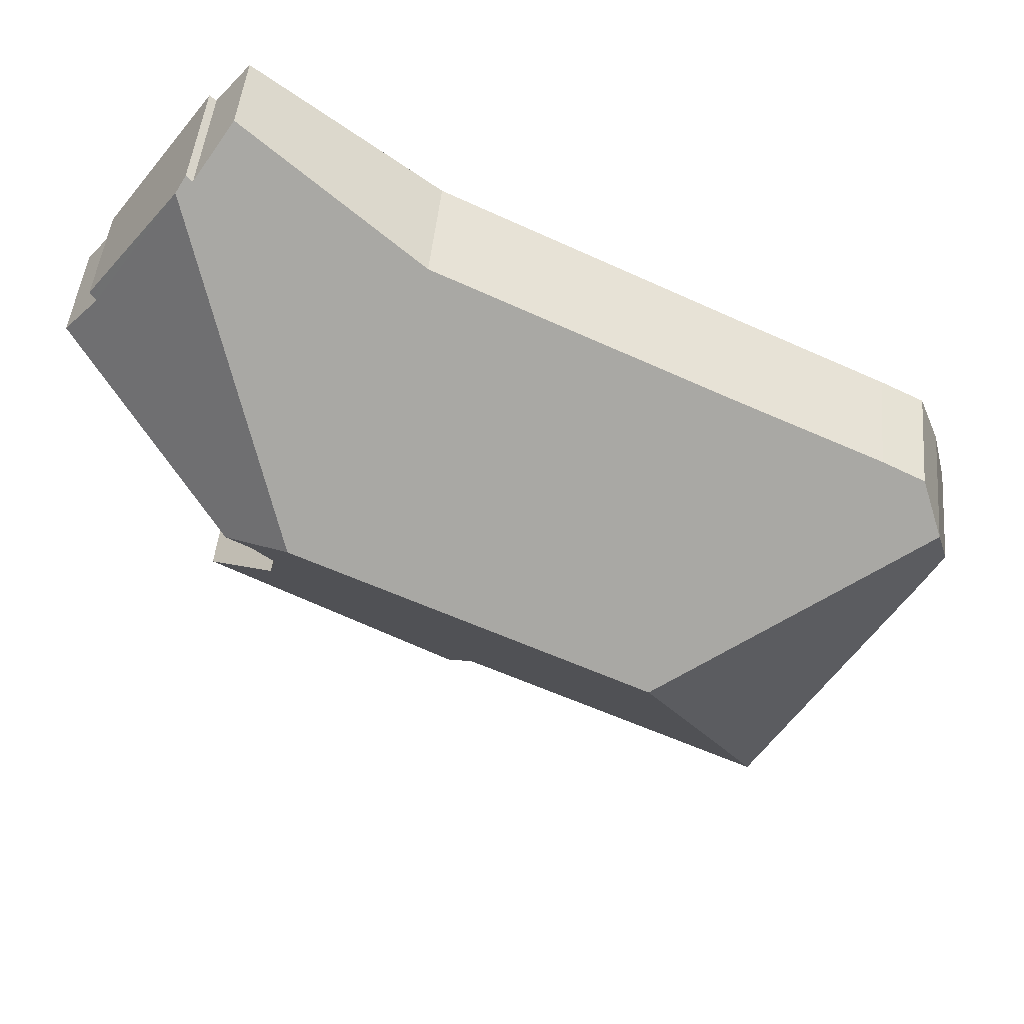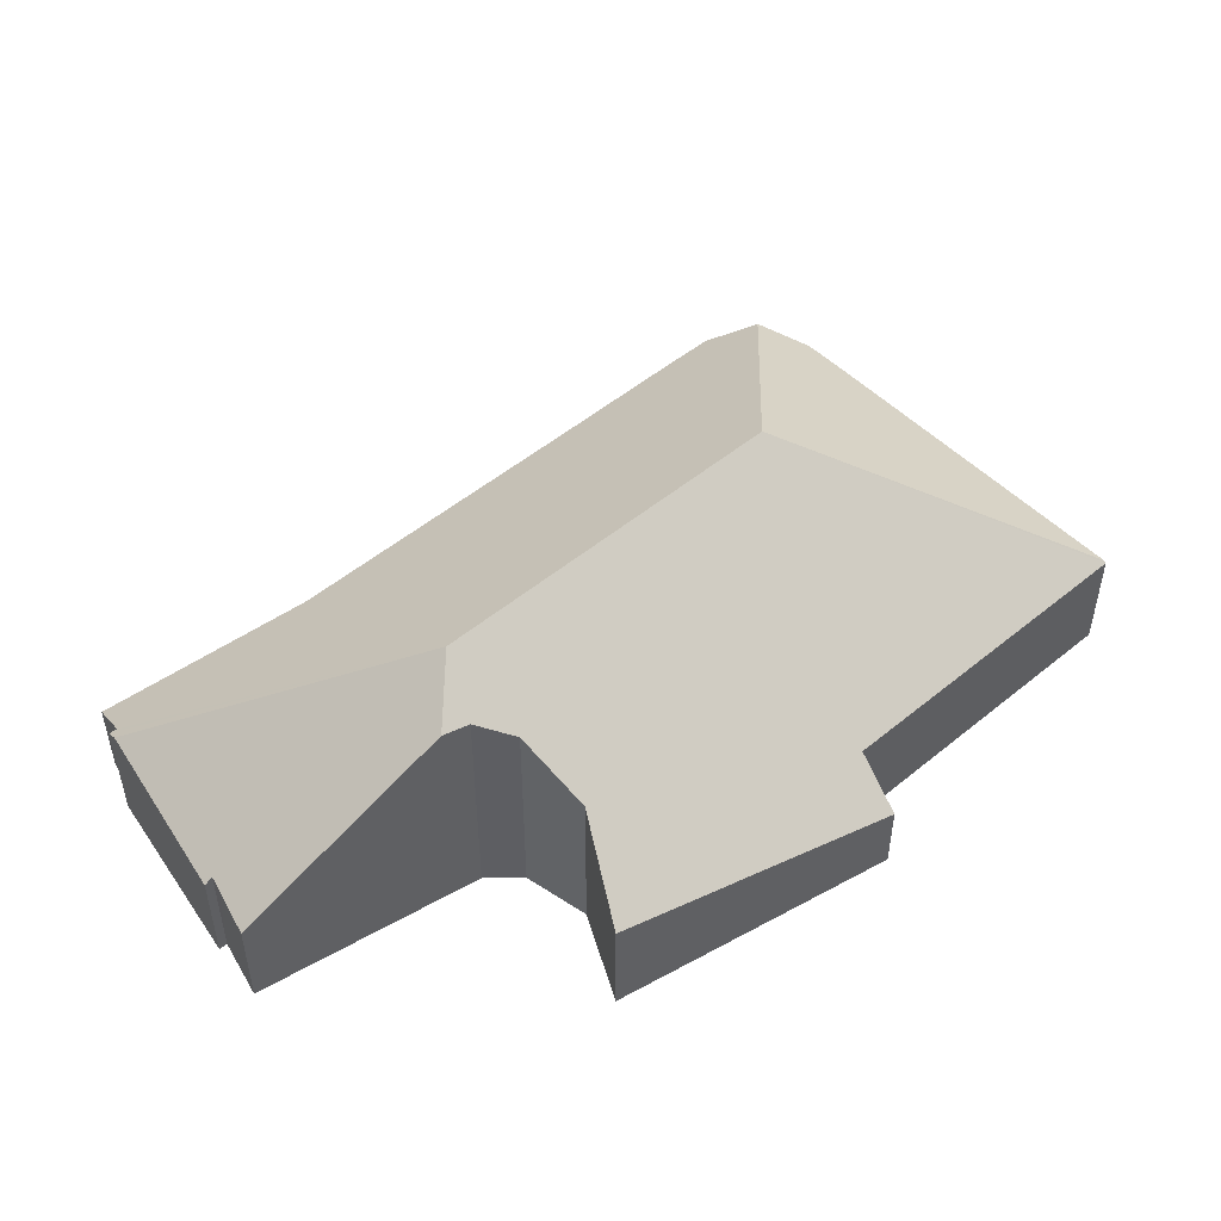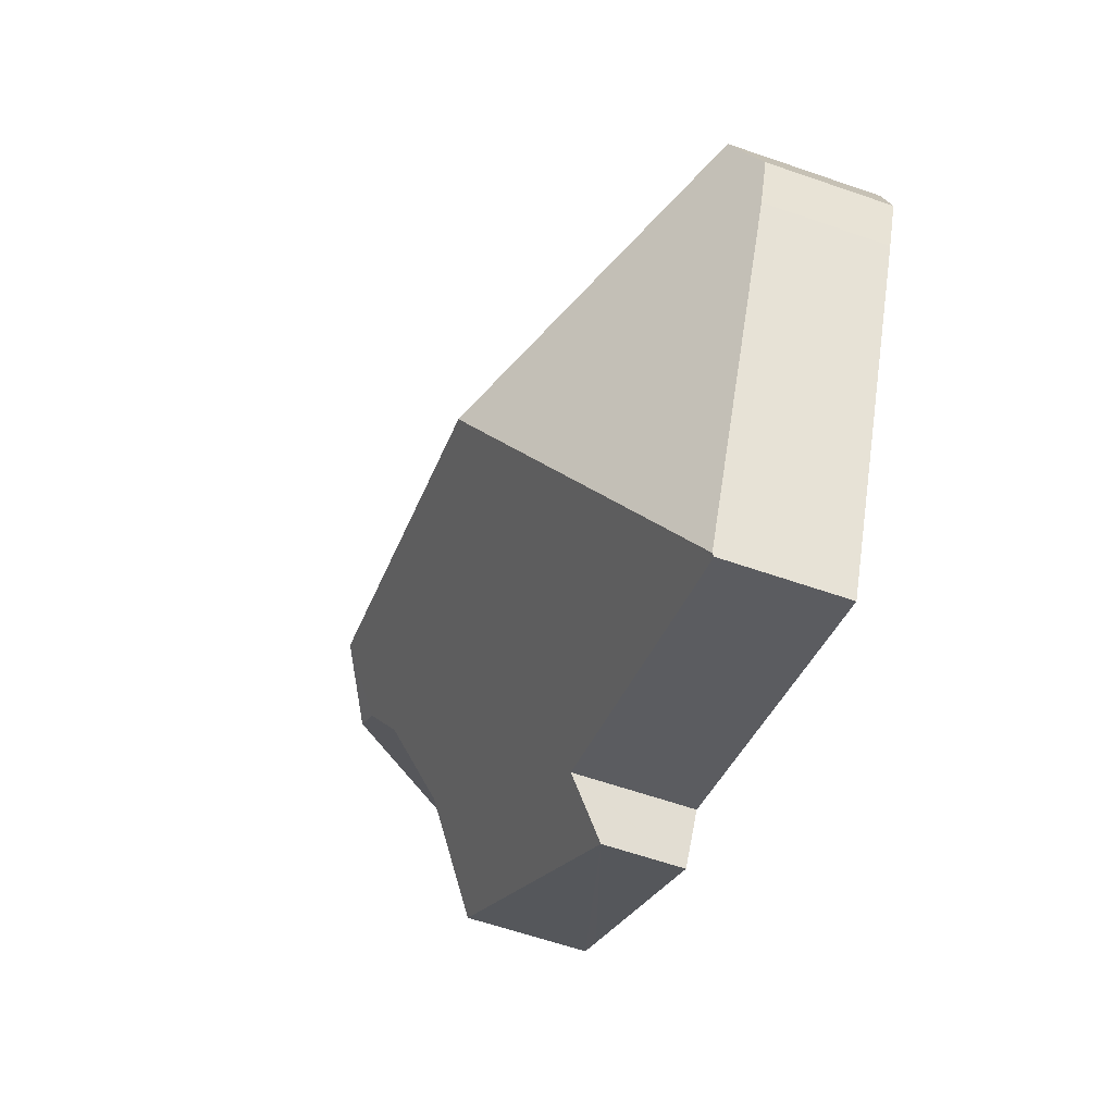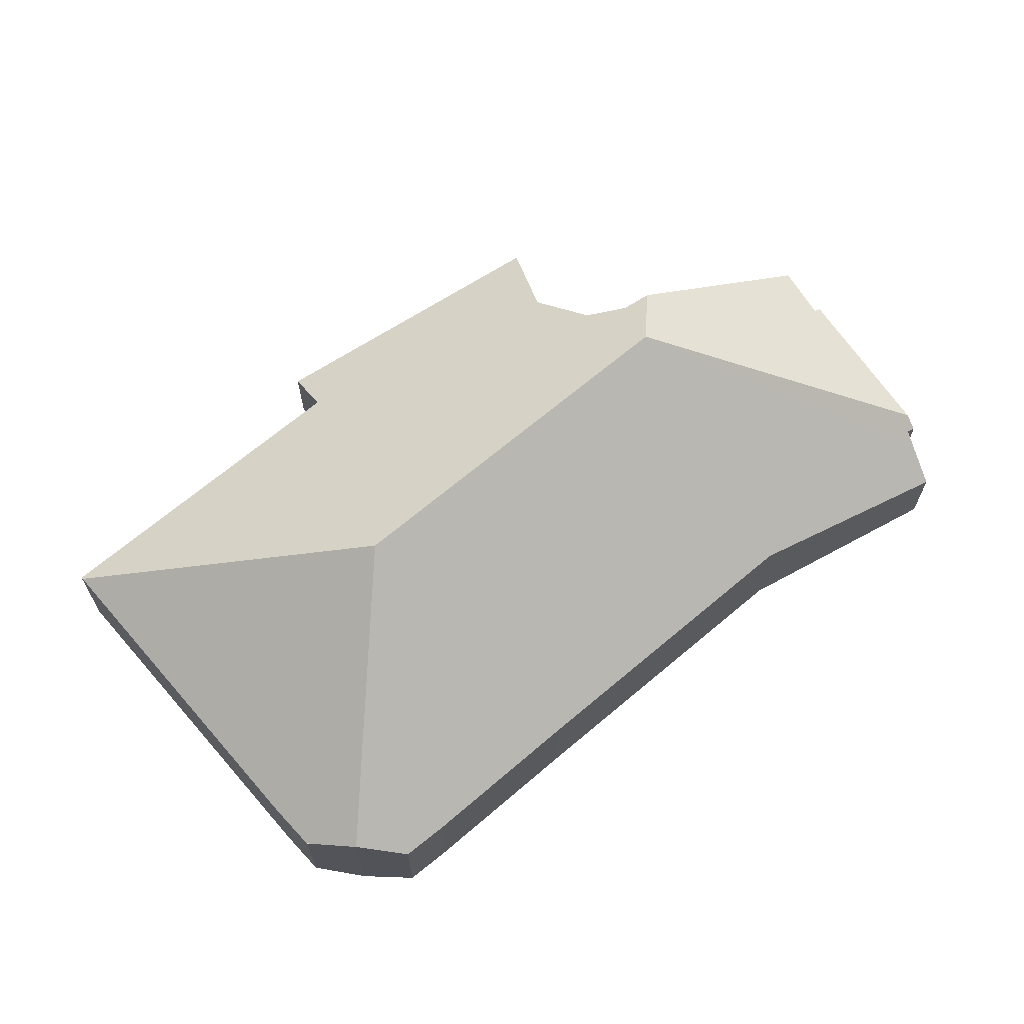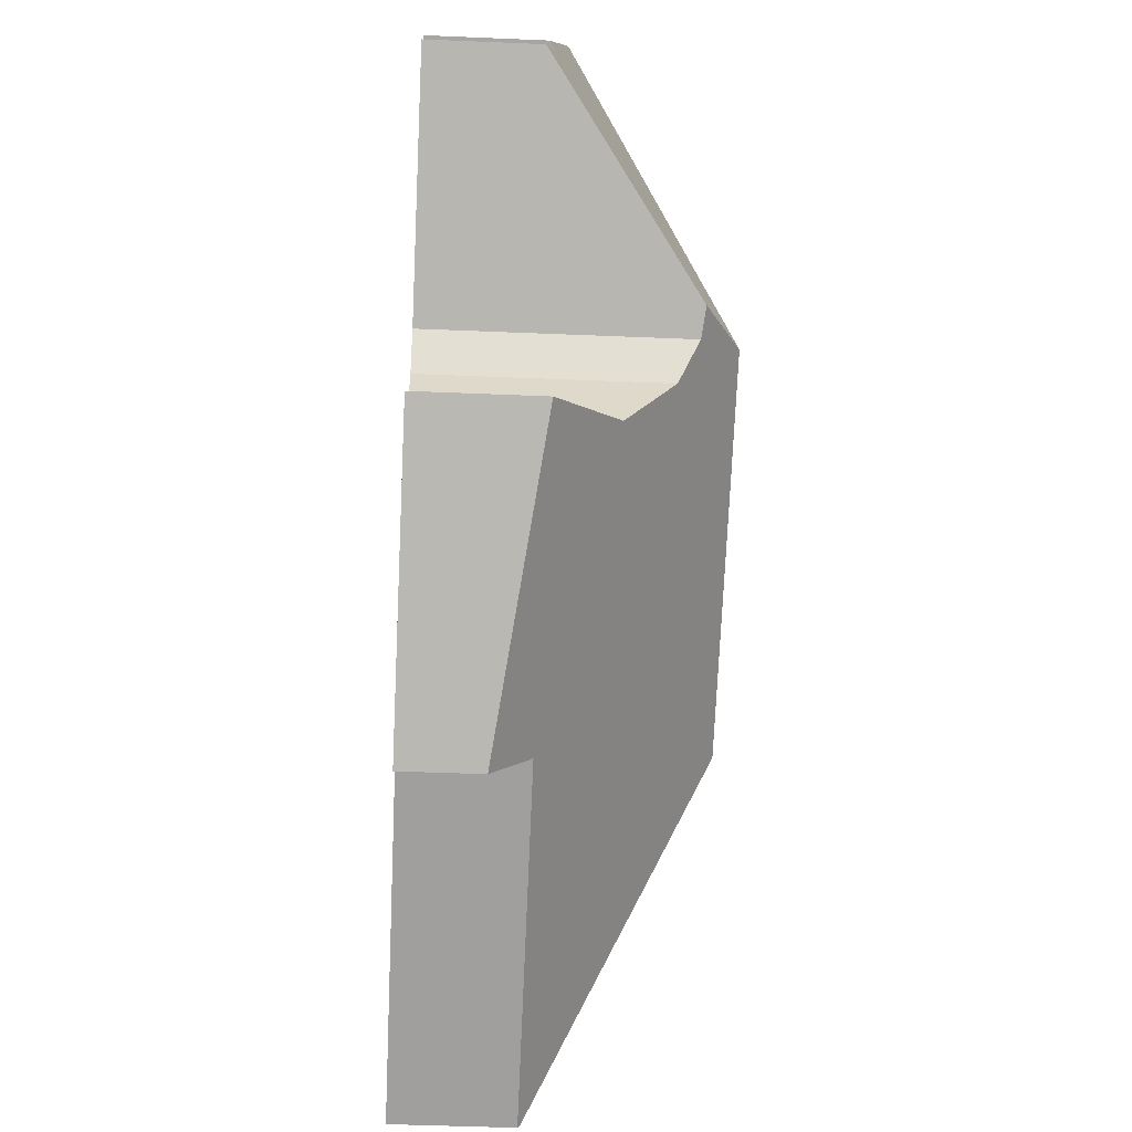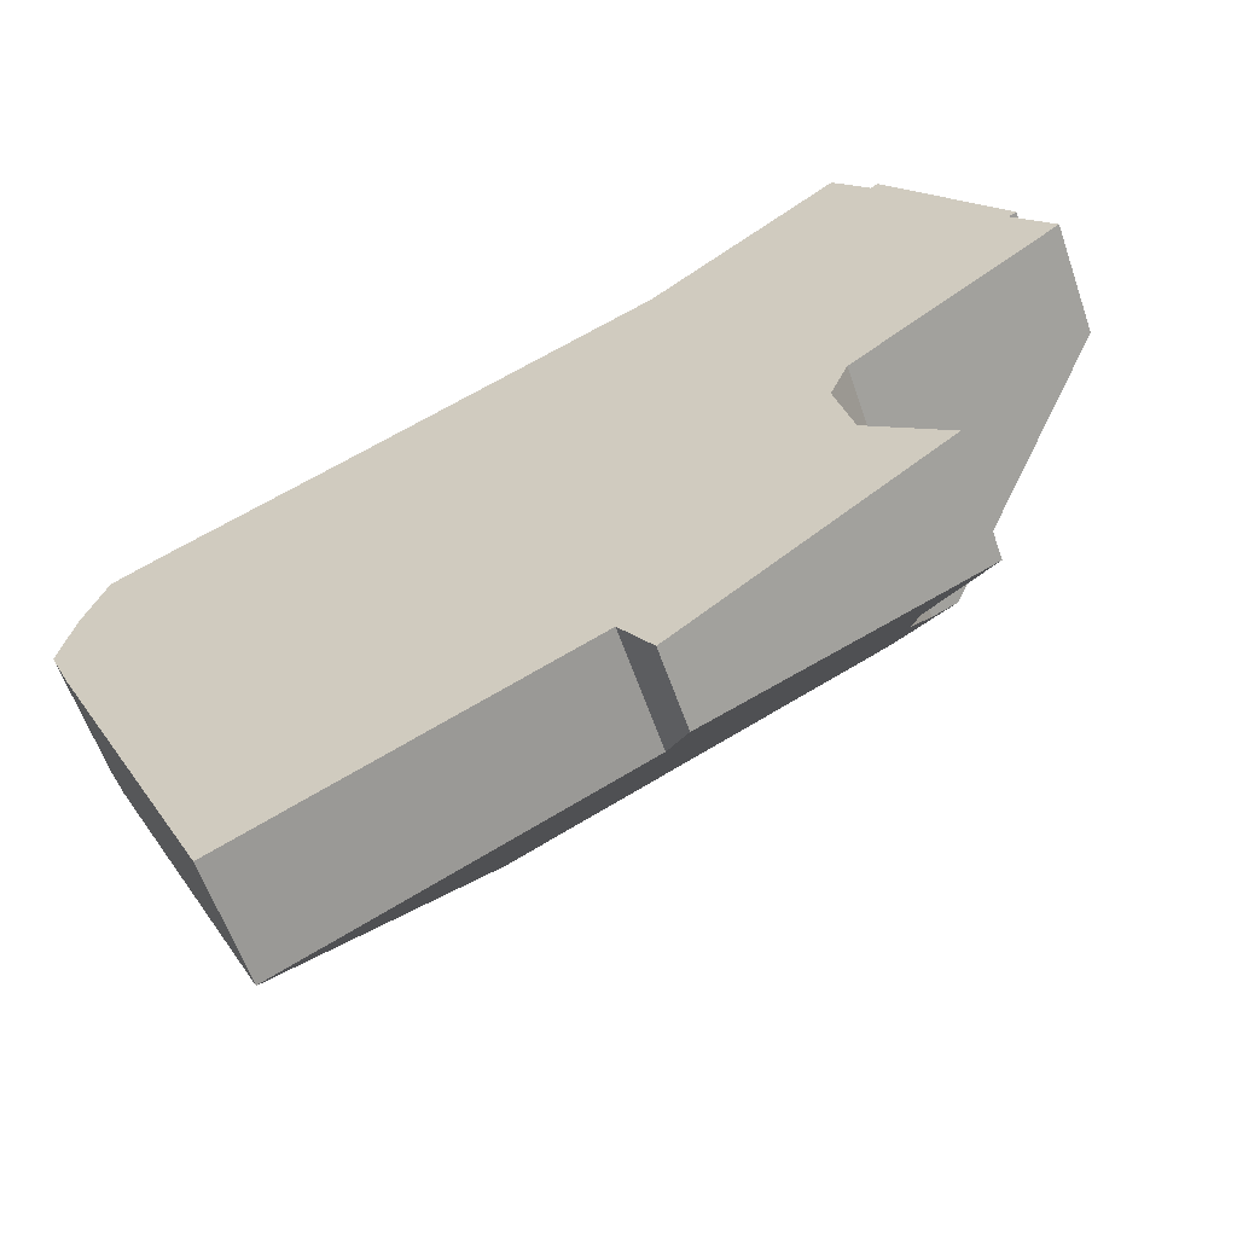
<metadata>
{"format":"obj","ext":"obj","renderer":"f3d","projection":"perspective","resolution":1024,"background":"white","views":[{"elev":46.7,"azim":-174.6,"up":"+Z"},{"elev":50.8,"azim":112.1,"up":"+Y"},{"elev":-60.7,"azim":-109.6,"up":"+Z"},{"elev":67.4,"azim":-66.2,"up":"+Y"},{"elev":-45.3,"azim":87.2,"up":"+Z"},{"elev":-60.2,"azim":19.1,"up":"+Z"}]}
</metadata>
<code>
v  26.18 3.378 6.672
v  25.57 3.378 7.974
v  26.45 3.15 6.87
v  21.28 7.519 3.081
v  25.3 3.449 8.314
v  22.45 3.905 12.84
v  19.24 8.588 3.801
v  25.39 3.378 8.363
v  24.99 3.378 9.215
v  25.53 3.266 8.44
v  22.05 3.379 -3.169
v  20.58 5.365 -0.706
v  22.89 3.52 -2.534
v  15.56 2.29 -8.06
v  20.08 6.813 1.367
v  14.68 3.378 -6.752
v  14.64 3.418 -6.704
v  8.736 8.59 -1.298
v  5.282 3.417 -11.25
v  5.246 3.476 -11.18
v  20.57 7.409 2.561
v  0.572 3.448 -1.316
v  0.023 3.475 -0.053
v  0.023 3.519 0.093
v  0.401 4.213 1.638
v  0.406 4.221 1.655
v  22.19 3.593 13.21
v  22 3.635 13.05
v  21.76 3.38 13.35
v  20.95 2.513 14.34
v  16.05 3.379 10.58
v  15.66 3.448 10.28
v  6.914 3.449 6.041
v  2.329 3.425 3.858
v  1.019 3.446 3.19
v  15.56 4.935e-16 -8.06
v  14.64 4.105e-16 -6.704
v  14.68 4.134e-16 -6.752
v  5.282 6.89e-16 -11.25
v  0.572 8.058e-17 -1.316
v  5.246 6.844e-16 -11.18
v  0 3.477 2.129e-16
v  0 0 0
v  0.023 3.245e-18 -0.053
v  25.3 -5.091e-16 8.314
v  25.53 -5.168e-16 8.44
v  25.39 -5.121e-16 8.363
v  26.45 -4.207e-16 6.87
v  26.18 -4.085e-16 6.672
v  21.28 -1.887e-16 3.081
v  20.57 -1.568e-16 2.561
v  22.89 1.552e-16 -2.534
v  22.05 1.94e-16 -3.169
v  0.401 -1.003e-16 1.638
v  0.401 4.212 1.638
v  0.023 -5.695e-18 0.093
v  0.406 -1.013e-16 1.655
v  1.019 -1.953e-16 3.19
v  2.329 -2.362e-16 3.858
v  6.914 -3.699e-16 6.041
v  15.66 -6.295e-16 10.28
v  20.95 -8.782e-16 14.34
v  16.05 -6.478e-16 10.58
v  22 -7.993e-16 13.05
v  22.19 -8.092e-16 13.21
v  21.76 -8.173e-16 13.35
v  22.45 -7.863e-16 12.84
v  24.99 -5.643e-16 9.215
v  25.57 -4.883e-16 7.974
v  20.58 4.323e-17 -0.706
v  20.08 -8.37e-17 1.367
g defaultobject
f 1 2 3
f 2 1 4
f 2 4 5
f 5 4 6
f 6 4 7
f 8 9 10
f 9 8 5
f 9 5 6
f 11 12 13
f 12 11 14
f 12 14 15
f 15 14 7
f 7 14 16
f 7 16 17
f 7 17 18
f 18 17 19
f 18 19 20
f 21 7 4
f 7 21 15
f 22 18 20
f 18 22 23
f 18 23 24
f 18 24 25
f 18 25 26
f 7 27 6
f 27 7 28
f 28 7 29
f 29 7 30
f 30 7 31
f 31 7 32
f 32 7 33
f 33 7 18
f 33 18 34
f 34 18 26
f 34 26 35
f 36 16 14
f 16 36 17
f 17 36 37
f 37 36 38
f 19 22 20
f 22 19 39
f 22 39 40
f 40 39 41
f 40 23 22
f 23 40 42
f 42 40 43
f 43 40 44
f 37 19 17
f 19 37 39
f 8 45 5
f 45 8 10
f 45 10 46
f 45 46 47
f 48 1 3
f 1 48 4
f 4 48 49
f 4 49 50
f 4 50 21
f 21 50 51
f 52 11 13
f 11 52 14
f 14 52 53
f 14 53 36
f 24 54 55
f 54 24 42
f 54 42 43
f 54 43 56
f 55 57 26
f 57 55 54
f 57 35 26
f 35 57 58
f 58 34 35
f 34 58 59
f 59 33 34
f 33 59 60
f 33 60 32
f 32 60 61
f 61 31 32
f 31 61 30
f 30 61 62
f 62 61 63
f 64 27 28
f 27 64 65
f 29 64 28
f 64 29 30
f 64 30 62
f 64 62 66
f 65 6 27
f 6 65 9
f 9 65 67
f 9 67 68
f 9 68 10
f 10 68 46
f 45 2 5
f 2 45 3
f 3 45 48
f 48 45 69
f 70 13 12
f 13 70 52
f 51 15 21
f 15 51 71
f 71 12 15
f 12 71 70
f 68 47 46
f 47 68 45
f 69 49 48
f 49 69 50
f 50 69 45
f 50 45 68
f 50 68 67
f 50 67 65
f 50 65 64
f 50 64 66
f 50 66 62
f 50 62 63
f 50 63 51
f 51 63 71
f 70 53 52
f 53 70 36
f 36 70 71
f 36 71 63
f 36 63 61
f 36 61 60
f 36 60 38
f 38 60 37
f 37 60 39
f 39 60 59
f 39 59 41
f 41 59 40
f 40 59 58
f 40 58 57
f 40 57 54
f 40 54 56
f 40 56 44
f 44 56 43

</code>
